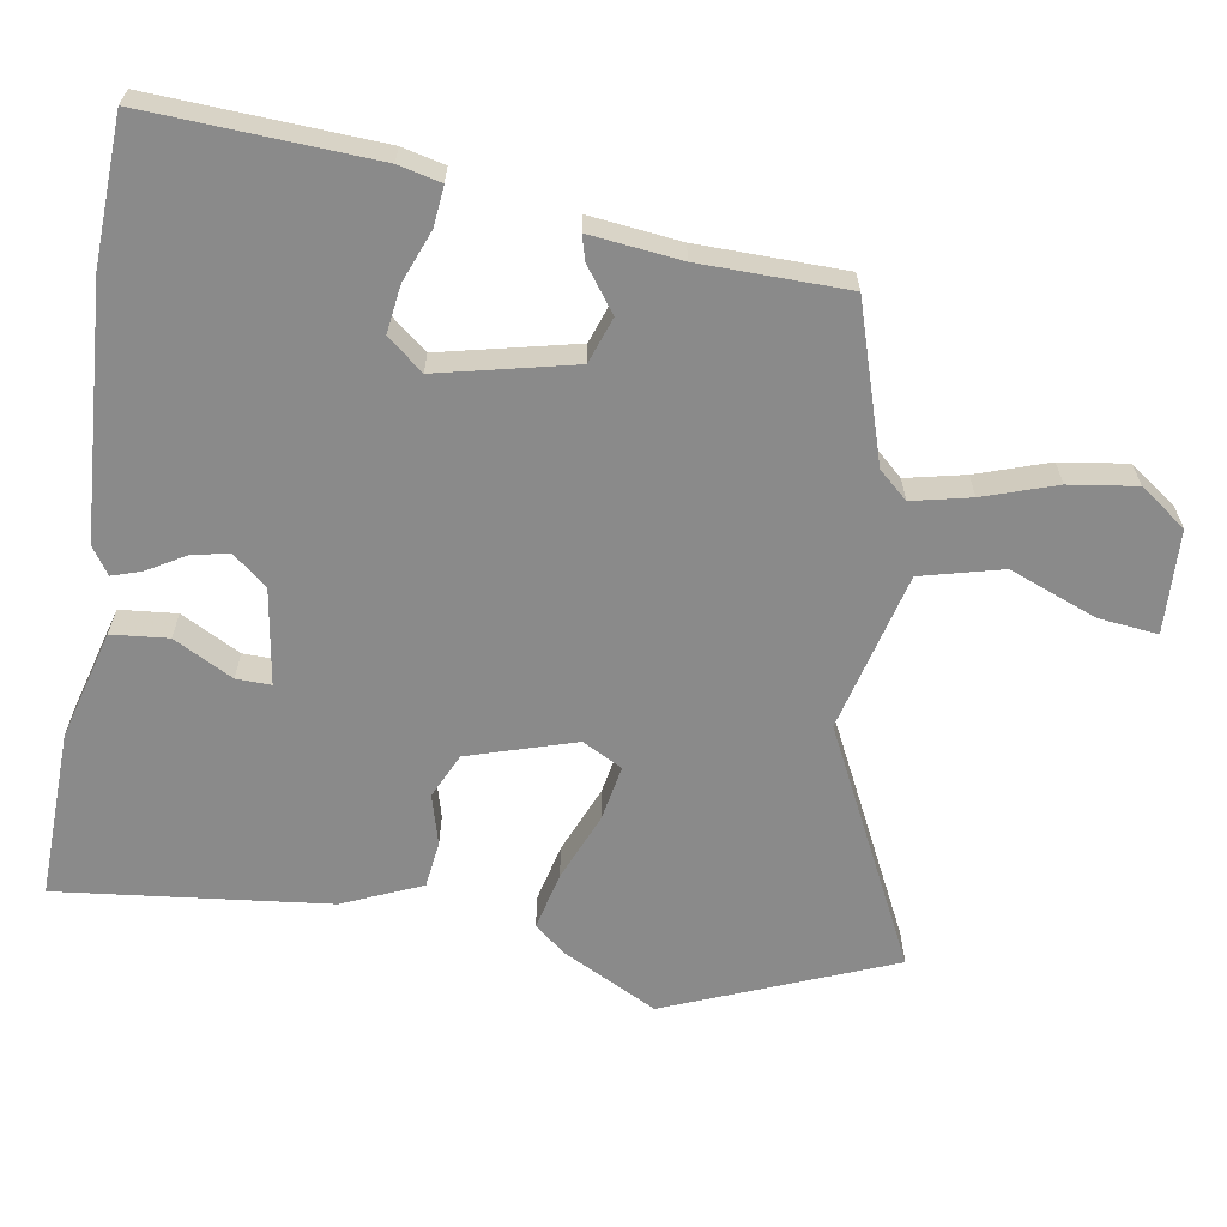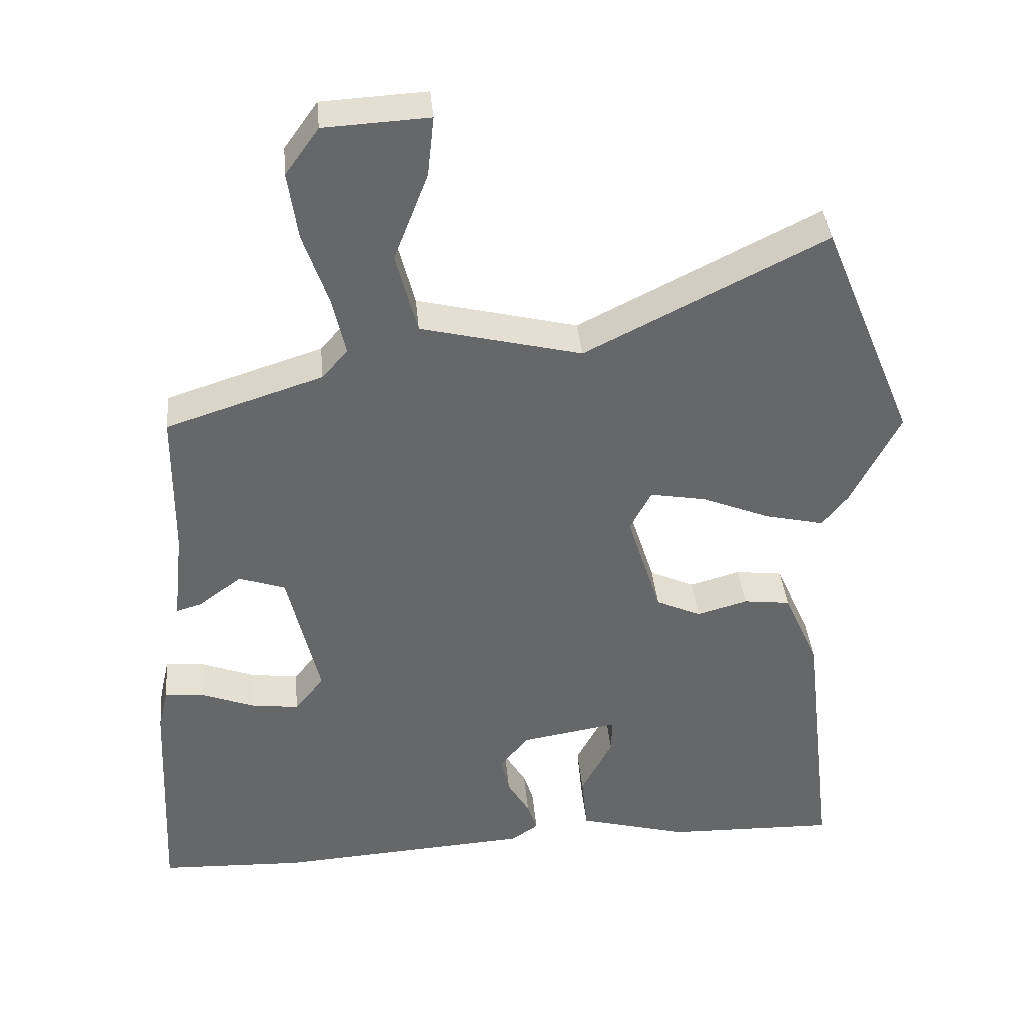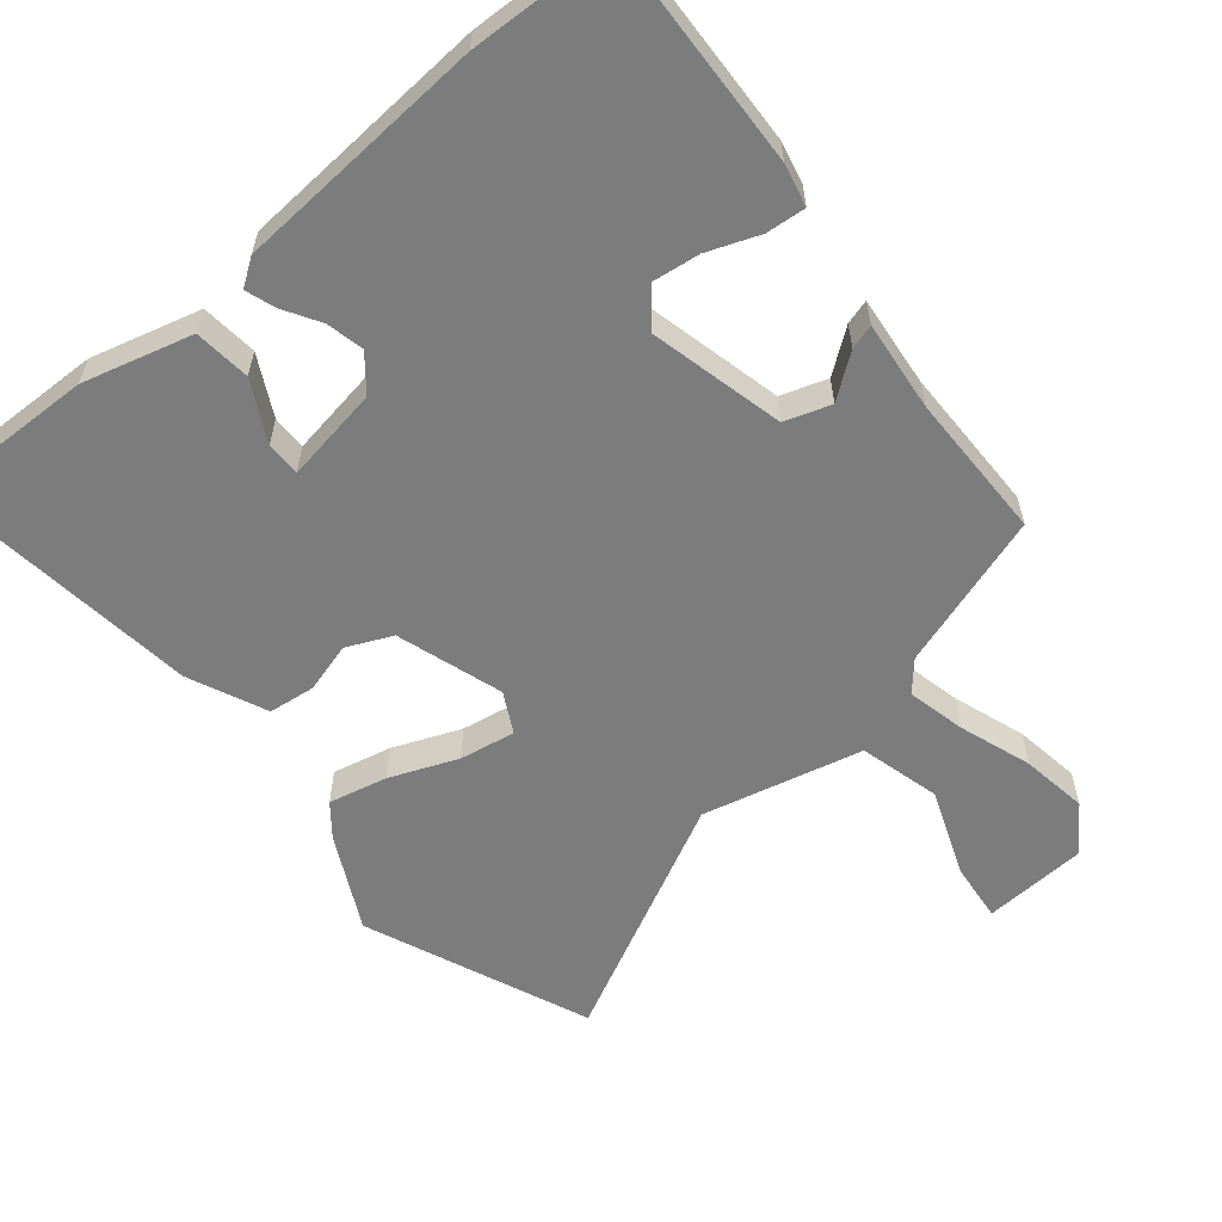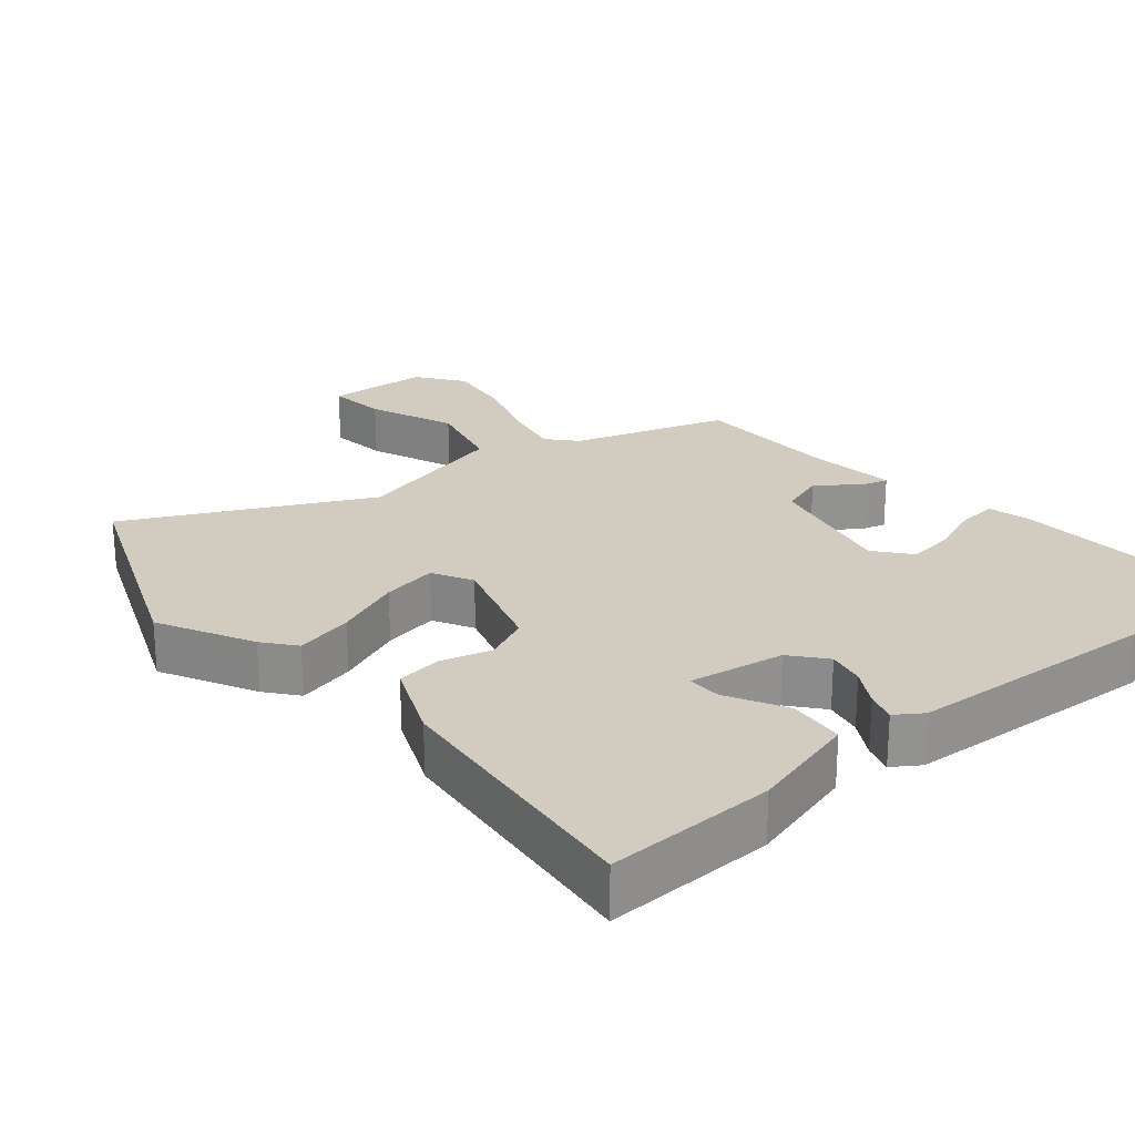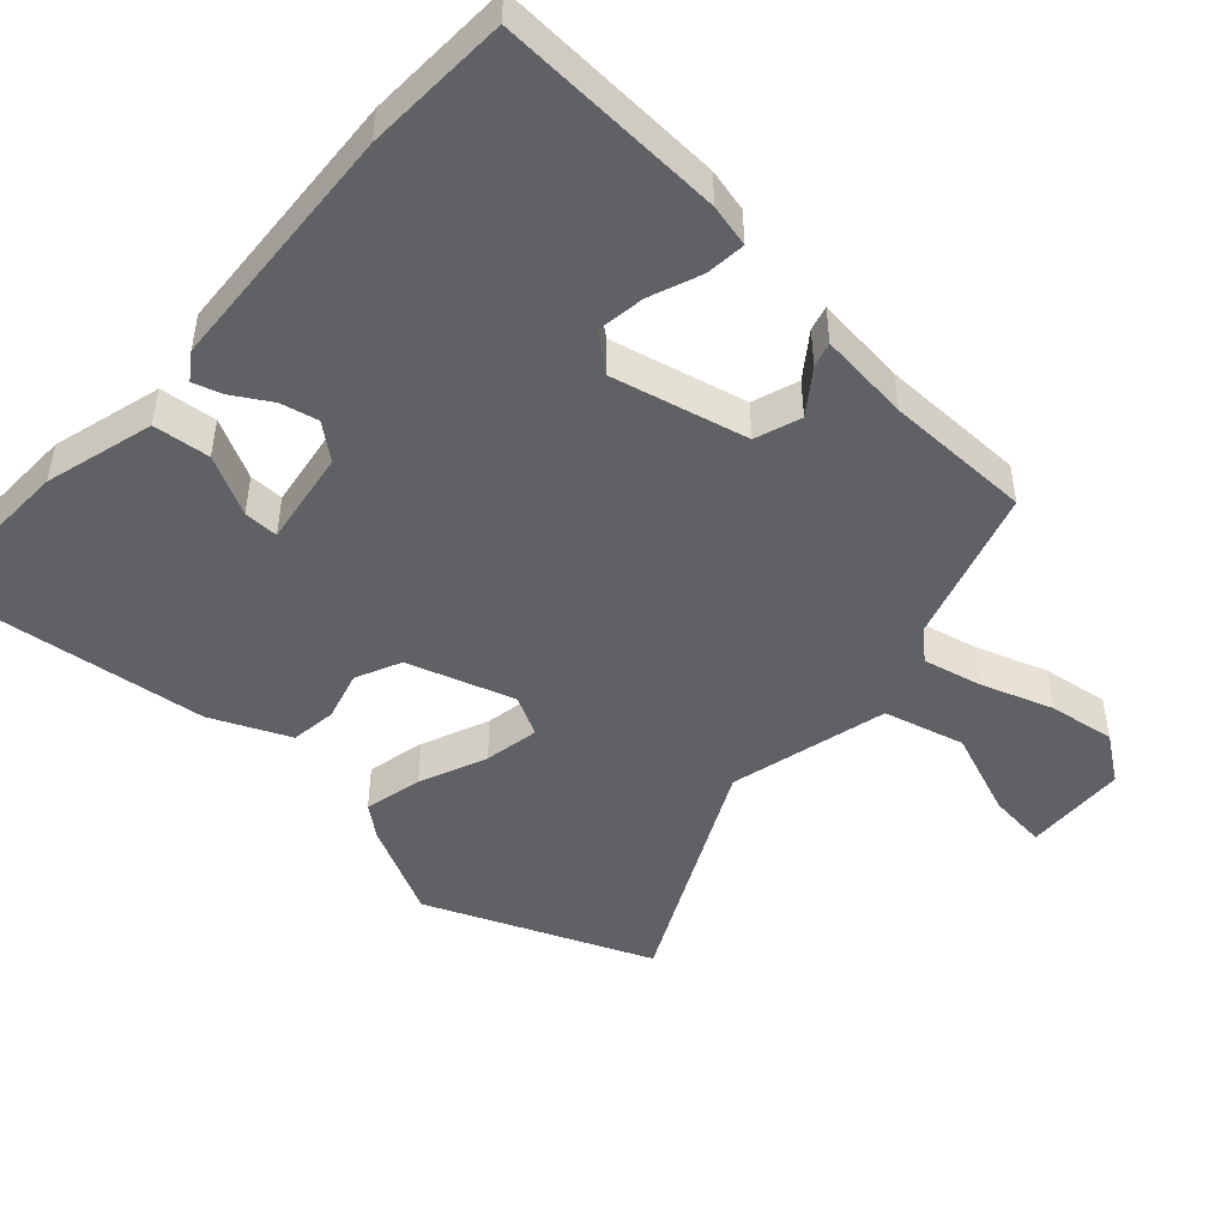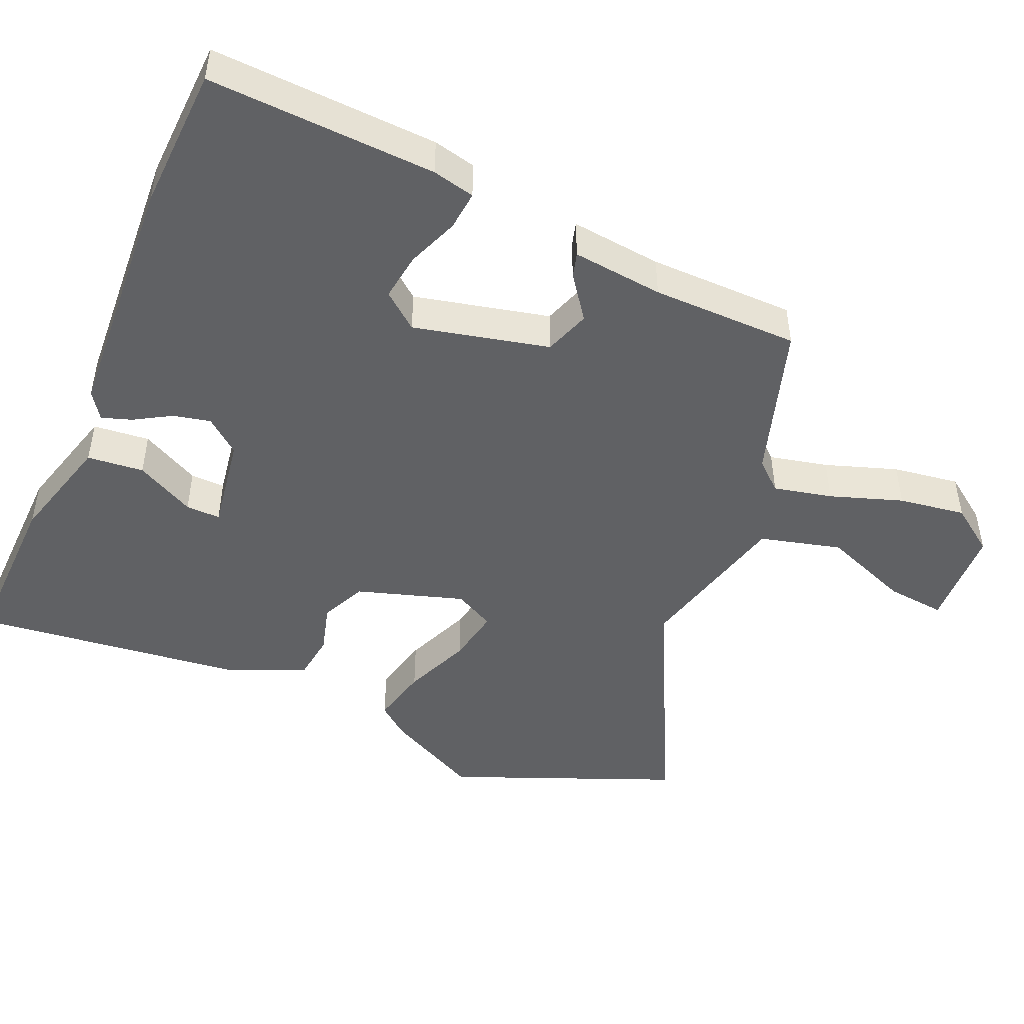
<metadata>
{"format":"obj","ext":"obj","renderer":"f3d","projection":"perspective","resolution":1024,"background":"white","views":[{"elev":-63.4,"azim":-99.7,"up":"+Y"},{"elev":38.4,"azim":-5.2,"up":"+Z"},{"elev":-58.8,"azim":-140.3,"up":"+Y"},{"elev":24.1,"azim":139.6,"up":"+Y"},{"elev":-47.1,"azim":-132.4,"up":"+Y"},{"elev":-47.0,"azim":-113.6,"up":"+Y"}]}
</metadata>
<code>
v -0.477 0.07 0.387
v -0.257 0.07 0.458
v -0.221 0.07 0.499
v -0.24 0.07 0.582
v -0.275 0.07 0.684
v -0.289 0.07 0.779
v -0.242 0.07 0.845
v -0.095 0.07 0.853
v -0.104 0.07 0.769
v -0.152 0.07 0.645
v -0.122 0.07 0.53
v 0.104 0.07 0.475
v 0.441 0.07 0.644
v 0.572 0.07 0.326
v 0.504 0.07 0.192
v 0.468 0.07 0.147
v 0.385 0.07 0.166
v 0.289 0.07 0.205
v 0.21 0.07 0.219
v 0.18 0.07 0.162
v 0.228 0.07 0.011
v 0.292 0.07 -0.018
v 0.363 0.07 0.002
v 0.429 0.07 -0.006
v 0.478 0.07 -0.117
v 0.523 0.07 -0.5
v 0.283 0.07 -0.494
v 0.128 0.07 -0.452
v 0.12 0.07 -0.372
v 0.164 0.07 -0.288
v 0.165 0.07 -0.239
v 0.029 0.07 -0.261
v -0.011 0.07 -0.31
v 0.001 0.07 -0.363
v 0.032 0.07 -0.415
v 0.046 0.07 -0.457
v 0.008 0.07 -0.483
v -0.35 0.07 -0.506
v -0.554 0.07 -0.498
v -0.539 0.07 -0.177
v -0.525 0.07 -0.117
v -0.469 0.07 -0.122
v -0.396 0.07 -0.15
v -0.328 0.07 -0.159
v -0.287 0.07 -0.108
v -0.332 0.07 0.083
v -0.397 0.07 0.105
v -0.458 0.07 0.06
v -0.493 0.07 0.05
v -0.479 0.07 0.179
v -0.477 0 0.387
v -0.257 0 0.458
v -0.221 0 0.499
v -0.24 0 0.582
v -0.275 0 0.684
v -0.289 0 0.779
v -0.242 0 0.845
v -0.095 0 0.853
v -0.104 0 0.769
v -0.152 0 0.645
v -0.122 0 0.53
v 0.104 0 0.475
v 0.441 0 0.644
v 0.572 0 0.326
v 0.504 0 0.192
v 0.468 0 0.147
v 0.385 0 0.166
v 0.289 0 0.205
v 0.21 0 0.219
v 0.18 0 0.162
v 0.228 0 0.011
v 0.292 0 -0.018
v 0.363 0 0.002
v 0.429 0 -0.006
v 0.478 0 -0.117
v 0.523 0 -0.5
v 0.283 0 -0.494
v 0.128 0 -0.452
v 0.12 0 -0.372
v 0.164 0 -0.288
v 0.165 0 -0.239
v 0.029 0 -0.261
v -0.011 0 -0.31
v 0.001 0 -0.363
v 0.032 0 -0.415
v 0.046 0 -0.457
v 0.008 0 -0.483
v -0.35 0 -0.506
v -0.554 0 -0.498
v -0.539 0 -0.177
v -0.525 0 -0.117
v -0.469 0 -0.122
v -0.396 0 -0.15
v -0.328 0 -0.159
v -0.287 0 -0.108
v -0.332 0 0.083
v -0.397 0 0.105
v -0.458 0 0.06
v -0.493 0 0.05
v -0.479 0 0.179
f 47 48 49 50
f 50 1 2
f 47 50 2
f 46 47 2
f 45 46 2 3
f 41 42 43
f 40 41 43
f 39 40 43
f 38 39 43
f 37 38 43
f 36 37 43
f 35 36 43
f 34 35 43
f 33 34 43 44
f 32 33 44 45
f 28 29 30
f 27 28 30
f 26 27 30
f 25 26 30
f 24 25 30
f 23 24 30
f 22 23 30 31
f 31 32 45
f 22 31 45
f 21 22 45
f 16 17 18
f 15 16 18
f 14 15 18
f 13 14 18
f 12 13 18
f 11 12 18 19
f 8 9 10
f 7 8 10
f 6 7 10
f 5 6 10
f 4 5 10
f 3 4 10 11
f 45 3 11
f 21 45 11
f 20 21 11
f 11 19 20
f 100 99 98 97
f 52 51 100
f 52 100 97
f 52 97 96
f 53 52 96 95
f 93 92 91
f 93 91 90
f 93 90 89
f 93 89 88
f 93 88 87
f 93 87 86
f 93 86 85
f 93 85 84
f 94 93 84 83
f 95 94 83 82
f 80 79 78
f 80 78 77
f 80 77 76
f 80 76 75
f 80 75 74
f 80 74 73
f 81 80 73 72
f 95 82 81
f 95 81 72
f 95 72 71
f 68 67 66
f 68 66 65
f 68 65 64
f 68 64 63
f 68 63 62
f 69 68 62 61
f 60 59 58
f 60 58 57
f 60 57 56
f 60 56 55
f 60 55 54
f 61 60 54 53
f 61 53 95
f 61 95 71
f 61 71 70
f 70 69 61
f 1 51 52 2
f 2 52 53 3
f 3 53 54 4
f 4 54 55 5
f 5 55 56 6
f 6 56 57 7
f 7 57 58 8
f 8 58 59 9
f 9 59 60 10
f 10 60 61 11
f 11 61 62 12
f 12 62 63 13
f 13 63 64 14
f 14 64 65 15
f 15 65 66 16
f 16 66 67 17
f 17 67 68 18
f 18 68 69 19
f 19 69 70 20
f 20 70 71 21
f 21 71 72 22
f 22 72 73 23
f 23 73 74 24
f 24 74 75 25
f 25 75 76 26
f 26 76 77 27
f 27 77 78 28
f 28 78 79 29
f 29 79 80 30
f 30 80 81 31
f 31 81 82 32
f 32 82 83 33
f 33 83 84 34
f 34 84 85 35
f 35 85 86 36
f 36 86 87 37
f 37 87 88 38
f 38 88 89 39
f 39 89 90 40
f 40 90 91 41
f 41 91 92 42
f 42 92 93 43
f 43 93 94 44
f 44 94 95 45
f 45 95 96 46
f 46 96 97 47
f 47 97 98 48
f 48 98 99 49
f 49 99 100 50
f 50 100 51 1

</code>
